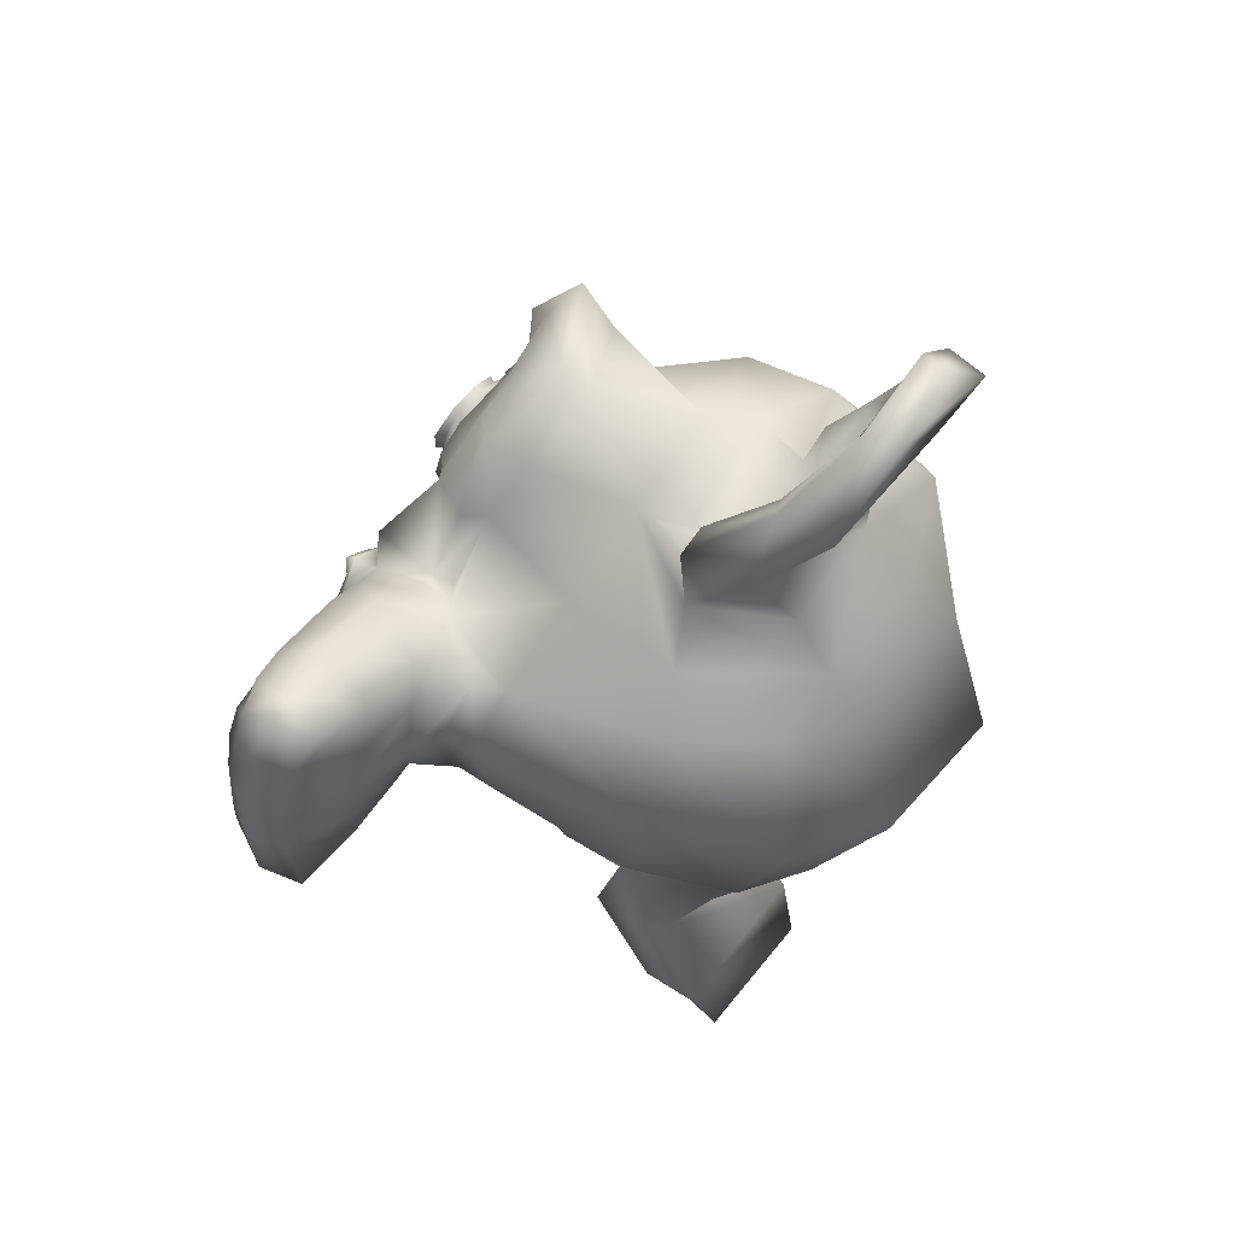
<metadata>
{"format":"obj","ext":"obj","renderer":"f3d","projection":"perspective","resolution":1024,"background":"white","views":[{"elev":-40.2,"azim":81.9,"up":"+Y"}]}
</metadata>
<code>
o Suzanne
v 0.4457 1.12 0.504
v -0.4293 1.12 0.504
v 0.5082 1.018 0.4797
v -0.4918 1.018 0.4797
v 0.555 0.9235 0.4119
v -0.5387 0.9235 0.4119
v 0.3597 0.8814 0.4885
v -0.3434 0.8814 0.4885
v 0.3597 0.9842 0.5409
v -0.3434 0.9842 0.5409
v 0.3597 1.103 0.5346
v -0.3434 1.103 0.5346
v 0.2816 1.138 0.5297
v -0.2653 1.138 0.5297
v 0.2113 1.049 0.5247
v -0.195 1.049 0.5247
v 0.1644 0.9634 0.4698
v -0.1481 0.9634 0.4698
v 0.08629 1.122 0.3696
v -0.06996 1.122 0.3696
v 0.1488 1.171 0.4402
v -0.1325 1.171 0.4402
v 0.2504 1.202 0.4852
v -0.234 1.202 0.4852
v 0.2816 1.273 0.4363
v -0.2653 1.273 0.4363
v 0.2113 1.293 0.3558
v -0.195 1.293 0.3558
v 0.1644 1.278 0.252
v -0.1481 1.278 0.252
v 0.3597 1.325 0.1819
v -0.3434 1.325 0.1819
v 0.3597 1.331 0.301
v -0.3434 1.331 0.301
v 0.3597 1.29 0.4057
v -0.3434 1.29 0.4057
v 0.4457 1.255 0.4106
v -0.4293 1.255 0.4106
v 0.5082 1.262 0.3108
v -0.4918 1.262 0.3108
v 0.555 1.238 0.1942
v -0.5387 1.238 0.1942
v 0.6332 1.069 0.2924
v -0.6168 1.069 0.2924
v 0.5707 1.131 0.3824
v -0.5543 1.131 0.3824
v 0.4769 1.18 0.4531
v -0.4606 1.18 0.4531
v 0.4847 1.189 0.4659
v -0.4684 1.189 0.4659
v 0.4535 1.27 0.4191
v -0.4371 1.27 0.4191
v 0.3597 1.316 0.4161
v -0.3434 1.316 0.4161
v 0.2738 1.293 0.4512
v -0.2575 1.293 0.4512
v 0.2347 1.215 0.5045
v -0.2184 1.215 0.5045
v 0.2738 1.145 0.5534
v -0.2575 1.145 0.5534
v 0.3597 1.22 0.5109
v -0.3434 1.22 0.5109
v 0.3597 1.104 0.5627
v -0.3434 1.104 0.5627
v 0.4535 1.123 0.5212
v -0.4371 1.123 0.5212
v 0.008163 1.325 0.3336
v 0.008163 1.305 0.4423
v 0.008163 0.4083 0.9581
v 0.008163 0.7305 0.7923
v 0.008163 0.8487 0.7296
v 0.008163 0.3223 0.9986
v 0.008163 1.226 0.2313
v 0.008163 1.343 0.1123
v 0.008163 0.9776 -0.9933
v 0.008163 0.528 -1.053
v 0.008163 0.1365 -0.7536
v 0.008163 0.03485 -0.1039
v 0.2113 0.7154 0.5368
v -0.195 0.7154 0.5368
v 0.3207 0.5142 0.6854
v -0.3043 0.5142 0.6854
v 0.3597 0.3021 0.8321
v -0.3434 0.3021 0.8321
v 0.3754 0.1193 0.911
v -0.359 0.1193 0.911
v 0.3363 0.06984 0.9357
v -0.32 0.06984 0.9357
v 0.1879 0.06834 0.9747
v -0.1715 0.06834 0.9747
v 0.008163 0.06882 1.003
v 0.4457 0.7361 0.4845
v -0.4293 0.7361 0.4845
v 0.641 0.8241 0.4331
v -0.6246 0.8241 0.4331
v 0.8363 0.925 0.2494
v -0.82 0.925 0.2494
v 0.8675 1.241 0.2115
v -0.8512 1.241 0.2115
v 0.7191 1.304 0.2061
v -0.7028 1.304 0.2061
v 0.5004 1.435 0.1909
v -0.484 1.435 0.1909
v 0.3285 1.591 0.1406
v -0.3121 1.591 0.1406
v 0.1644 1.572 0.182
v -0.1481 1.572 0.182
v 0.07066 1.381 0.3045
v -0.05434 1.381 0.3045
v 0.1722 1.33 0.3682
v -0.1559 1.33 0.3682
v 0.1332 1.236 0.424
v -0.1168 1.236 0.424
v 0.2113 1.049 0.5247
v -0.195 1.049 0.5247
v 0.3832 0.9624 0.537
v -0.3668 0.9624 0.537
v 0.5004 0.9832 0.4846
v -0.484 0.9832 0.4846
v 0.6332 1.073 0.3942
v -0.6168 1.073 0.3942
v 0.6488 1.163 0.332
v -0.6325 1.163 0.332
v 0.6097 1.236 0.3004
v -0.5934 1.236 0.3004
v 0.4379 1.318 0.3099
v -0.4215 1.318 0.3099
v 0.2582 1.366 0.3242
v -0.2418 1.366 0.3242
v 0.008163 0.3376 1.007
v 0.1175 0.3762 0.9804
v -0.1012 0.3762 0.9804
v 0.1254 0.2664 1.028
v -0.109 0.2664 1.028
v 0.07066 0.219 1.042
v -0.05434 0.219 1.042
v 0.008163 0.2081 1.04
v 0.008163 0.8156 0.6955
v 0.008163 0.8561 0.658
v 0.1097 0.8497 0.6624
v -0.0934 0.8497 0.6624
v 0.1332 0.7899 0.7133
v -0.1168 0.7899 0.7133
v 0.0941 0.734 0.7424
v -0.07777 0.734 0.7424
v 0.4066 0.8932 0.5468
v -0.3903 0.8932 0.5468
v 0.6254 0.9501 0.4505
v -0.609 0.9501 0.4505
v 0.7347 1.059 0.3468
v -0.7184 1.059 0.3468
v 0.7504 1.231 0.294
v -0.734 1.231 0.294
v 0.6957 1.303 0.3296
v -0.6793 1.303 0.3296
v 0.4457 1.453 0.3119
v -0.4293 1.453 0.3119
v 0.3207 1.552 0.2907
v -0.3043 1.552 0.2907
v 0.2113 1.542 0.3169
v -0.195 1.542 0.3169
v 0.1097 1.383 0.4171
v -0.0934 1.383 0.4171
v 0.1332 0.9282 0.6936
v -0.1168 0.9282 0.6936
v 0.2191 0.5877 0.8056
v -0.2028 0.5877 0.8056
v 0.2582 0.3624 0.9329
v -0.2418 0.3624 0.9329
v 0.2738 0.2526 0.9803
v -0.2575 0.2526 0.9803
v 0.2425 0.1578 1.008
v -0.2262 0.1578 1.008
v 0.1722 0.1449 1.017
v -0.1559 0.1449 1.017
v 0.008163 0.1365 1.032
v 0.008163 1.001 0.5385
v 0.008163 1.159 0.4773
v 0.3363 1.364 0.3069
v -0.32 1.364 0.3069
v 0.1722 1.092 0.5044
v -0.1559 1.092 0.5044
v 0.141 1.154 0.4709
v -0.1246 1.154 0.4709
v 0.1254 0.4019 0.9626
v -0.109 0.4019 0.9626
v 0.08629 0.61 0.8377
v -0.06996 0.61 0.8377
v 0.008163 0.61 0.8377
v 0.008163 0.7019 0.7646
v 0.1019 0.7691 0.7656
v -0.08559 0.7691 0.7656
v 0.141 0.8165 0.7518
v -0.1246 0.8165 0.7518
v 0.1175 0.8848 0.6857
v -0.1012 0.8848 0.6857
v 0.04723 0.8912 0.6812
v -0.0309 0.8912 0.6812
v 0.008163 0.8536 0.7642
v 0.05504 0.8897 0.7202
v -0.03871 0.8897 0.7202
v 0.1019 0.8833 0.7247
v -0.08559 0.8833 0.7247
v 0.1175 0.8343 0.7775
v -0.1012 0.8343 0.7775
v 0.08629 0.8017 0.7716
v -0.06996 0.8017 0.7716
v 0.008163 0.7696 0.7938
v 0.266 0.6081 0.6015
v -0.2496 0.6081 0.6015
v 0.1722 0.7548 0.69
v -0.1559 0.7548 0.69
v 0.1879 0.697 0.73
v -0.1715 0.697 0.73
v 0.2425 0.6595 0.566
v -0.2262 0.6595 0.566
v 0.008163 0.221 1.031
v 0.05504 0.2274 1.026
v -0.03871 0.2274 1.026
v 0.1019 0.2793 1.019
v -0.08559 0.2793 1.019
v 0.1019 0.3524 0.9873
v -0.08559 0.3524 0.9873
v 0.008163 0.2803 0.9516
v 0.1019 0.3105 0.9403
v -0.08559 0.3105 0.9403
v 0.1019 0.2457 0.9566
v -0.08559 0.2457 0.9566
v 0.05504 0.2092 0.9724
v -0.03871 0.2092 0.9724
v 0.008163 0.2027 0.9768
v 0.18 1.174 0.4857
v -0.1637 1.174 0.4857
v 0.1957 1.118 0.5148
v -0.1793 1.118 0.5148
v 0.3441 1.334 0.3465
v -0.3278 1.334 0.3465
v 0.2816 1.337 0.3638
v -0.2653 1.337 0.3638
v 0.43 1.317 0.3771
v -0.4137 1.317 0.3771
v 0.5707 1.234 0.3395
v -0.5543 1.234 0.3395
v 0.5941 1.178 0.3686
v -0.5778 1.178 0.3686
v 0.5863 1.097 0.4155
v -0.57 1.097 0.4155
v 0.4847 1.042 0.5009
v -0.4684 1.042 0.5009
v 0.3832 1.023 0.5424
v -0.3668 1.023 0.5424
v 0.2347 1.084 0.5479
v -0.2184 1.084 0.5479
v 0.1879 1.238 0.4413
v -0.1715 1.238 0.4413
v 0.2191 1.302 0.3968
v -0.2028 1.302 0.3968
v 0.2425 1.276 0.3864
v -0.2262 1.276 0.3864
v 0.2035 1.225 0.422
v -0.1871 1.225 0.422
v 0.2504 1.083 0.5197
v -0.234 1.083 0.5197
v 0.3832 1.034 0.5163
v -0.3668 1.034 0.5163
v 0.4691 1.046 0.4792
v -0.4528 1.046 0.4792
v 0.555 1.105 0.4002
v -0.5387 1.105 0.4002
v 0.5629 1.163 0.3602
v -0.5465 1.163 0.3602
v 0.5394 1.213 0.3355
v -0.5231 1.213 0.3355
v 0.4222 1.298 0.3622
v -0.4059 1.298 0.3622
v 0.2894 1.313 0.3707
v -0.2731 1.313 0.3707
v 0.3441 1.31 0.3534
v -0.3278 1.31 0.3534
v 0.2113 1.118 0.4867
v -0.195 1.118 0.4867
v 0.2035 1.163 0.4556
v -0.1871 1.163 0.4556
v 0.1175 1.275 0.2066
v -0.1012 1.275 0.2066
v 0.2035 1.447 0.09749
v -0.1871 1.447 0.09749
v 0.3441 1.453 0.06488
v -0.3278 1.453 0.06488
v 0.4925 1.321 0.1083
v -0.4762 1.321 0.1083
v 0.6879 1.202 0.1146
v -0.6715 1.202 0.1146
v 0.805 1.146 0.1156
v -0.7887 1.146 0.1156
v 0.7816 0.8979 0.1827
v -0.7653 0.8979 0.1827
v 0.6097 0.7852 0.3081
v -0.5934 0.7852 0.3081
v 0.4457 0.7392 0.4064
v -0.4293 0.7392 0.4064
v 0.008163 1.453 -0.3057
v 0.008163 1.315 -0.6566
v 0.008163 0.00689 -0.474
v 0.008163 0.2772 0.3839
v 0.008163 0.008594 0.9021
v 0.008163 0.08331 0.7079
v 0.008163 0.2628 0.5554
v 0.008163 0.3112 0.4744
v 0.8597 0.7735 -0.1208
v -0.8434 0.7735 -0.1208
v 0.8675 0.7865 -0.2532
v -0.8512 0.7865 -0.2532
v 0.7816 0.5193 -0.5434
v -0.7653 0.5193 -0.5434
v 0.4691 0.5096 -0.8596
v -0.4528 0.5096 -0.8596
v 0.7425 0.5511 0.05203
v -0.7262 0.5511 0.05203
v 0.6019 0.3535 -0.09632
v -0.5856 0.3535 -0.09632
v 0.6488 0.2989 -0.3814
v -0.6325 0.2989 -0.3814
v 0.3441 0.217 -0.6098
v -0.3278 0.217 -0.6098
v 0.2425 0.4916 0.5016
v -0.2262 0.4916 0.5016
v 0.1879 0.3557 0.4151
v -0.1715 0.3557 0.4151
v 0.2972 0.1826 0.6867
v -0.2809 0.1826 0.6867
v 0.2582 0.3606 0.5732
v -0.2418 0.3606 0.5732
v 0.3363 0.02445 0.8151
v -0.32 0.02445 0.8151
v 0.1488 0.1352 0.7006
v -0.1325 0.1352 0.7006
v 0.1332 0.3107 0.5697
v -0.1168 0.3107 0.5697
v 0.1722 0.02097 0.865
v -0.1559 0.02097 0.865
v 0.2269 0.5627 0.4809
v -0.2106 0.5627 0.4809
v 0.2191 0.6299 0.4819
v -0.2028 0.6299 0.4819
v 0.2113 0.6927 0.4765
v -0.195 0.6927 0.4765
v 0.2191 0.3217 0.3246
v -0.2028 0.3217 0.3246
v 0.305 0.1416 -0.07321
v -0.2887 0.1416 -0.07321
v 0.3519 0.121 -0.3914
v -0.3356 0.121 -0.3914
v 0.4613 1.045 -0.8405
v -0.445 1.045 -0.8405
v 0.4613 1.274 -0.6191
v -0.445 1.274 -0.6191
v 0.4613 1.383 -0.324
v -0.445 1.383 -0.324
v 0.4691 1.225 0.02325
v -0.4528 1.225 0.02325
v 0.7347 1.075 0.01279
v -0.7184 1.075 0.01279
v 0.641 1.082 -0.05885
v -0.6246 1.082 -0.05885
v 0.6488 1.159 -0.3874
v -0.6325 1.159 -0.3874
v 0.805 1.083 -0.2496
v -0.7887 1.083 -0.2496
v 0.805 0.9907 -0.4799
v -0.7887 0.9907 -0.4799
v 0.6488 1.055 -0.6197
v -0.6325 1.055 -0.6197
v 0.6488 0.8554 -0.7853
v -0.6325 0.8554 -0.7853
v 0.805 0.7887 -0.6347
v -0.7887 0.7887 -0.6347
v 0.6254 0.4863 -0.701
v -0.609 0.4863 -0.701
v 0.4925 0.2579 -0.4956
v -0.4762 0.2579 -0.4956
v 0.8285 0.704 -0.3862
v -0.8121 0.704 -0.3862
v 0.4144 0.4927 0.1874
v -0.3981 0.4927 0.1874
v 0.4379 0.269 -0.09488
v -0.4215 0.269 -0.09488
v 0.8988 0.7505 -0.4563
v -0.8825 0.7505 -0.4563
v 0.7816 0.3629 -0.0553
v -0.7653 0.3629 -0.0553
v 1.047 0.2795 -0.2446
v -1.031 0.2795 -0.2446
v 1.289 0.3503 -0.417
v -1.273 0.3503 -0.417
v 1.36 0.5732 -0.5616
v -1.343 0.5732 -0.5616
v 1.243 0.7274 -0.6683
v -1.226 0.7274 -0.6683
v 1.032 0.7639 -0.5605
v -1.015 0.7639 -0.5605
v 1.024 0.7258 -0.5057
v -1.007 0.7258 -0.5057
v 1.196 0.6873 -0.6026
v -1.179 0.6873 -0.6026
v 1.274 0.5564 -0.531
v -1.257 0.5564 -0.531
v 1.219 0.3829 -0.411
v -1.203 0.3829 -0.411
v 1.039 0.3442 -0.2609
v -1.023 0.3442 -0.2609
v 0.8363 0.4163 -0.1017
v -0.82 0.4163 -0.1017
v 0.93 0.7208 -0.4168
v -0.9137 0.7208 -0.4168
v 0.9535 0.6359 -0.4435
v -0.9371 0.6359 -0.4435
v 0.891 0.4104 -0.1926
v -0.8746 0.4104 -0.1926
v 1.047 0.3408 -0.3345
v -1.031 0.3408 -0.3345
v 1.196 0.3735 -0.4521
v -1.179 0.3735 -0.4521
v 1.243 0.502 -0.5409
v -1.226 0.502 -0.5409
v 1.18 0.5964 -0.5967
v -1.164 0.5964 -0.5967
v 1.032 0.628 -0.5236
v -1.015 0.628 -0.5236
v 0.8519 0.6675 -0.3704
v -0.8356 0.6675 -0.3704
v 0.8441 0.5355 -0.3551
v -0.8278 0.5355 -0.3551
v 0.766 0.4713 -0.3107
v -0.7496 0.4713 -0.3107
v 0.8285 0.4648 -0.3062
v -0.8121 0.4648 -0.3062
v 0.8519 0.407 -0.2663
v -0.8356 0.407 -0.2663
v 0.8207 0.3813 -0.2485
v -0.8043 0.3813 -0.2485
v 0.7347 0.5097 -0.0903
v -0.7184 0.5097 -0.0903
v 0.7269 0.4326 -0.1605
v -0.7106 0.4326 -0.1605
v 0.7269 0.4752 -0.2089
v -0.7106 0.4752 -0.2089
v 0.805 0.5968 -0.3215
v -0.7887 0.5968 -0.3215
v 0.8988 0.5978 -0.3887
v -0.8825 0.5978 -0.3887
v 0.8988 0.5603 -0.4292
v -0.8825 0.5603 -0.4292
v 0.8207 0.3546 -0.287
v -0.8043 0.3546 -0.287
v 0.8597 0.3803 -0.3048
v -0.8434 0.3803 -0.3048
v 0.8363 0.4317 -0.3404
v -0.82 0.4317 -0.3404
v 0.7738 0.4446 -0.3492
v -0.7575 0.4446 -0.3492
v 0.8519 0.5089 -0.3937
v -0.8356 0.5089 -0.3937
v 1.047 0.5841 -0.5597
v -1.031 0.5841 -0.5597
v 1.196 0.5569 -0.6264
v -1.179 0.5569 -0.6264
v 1.266 0.4689 -0.575
v -1.25 0.4689 -0.575
v 1.219 0.3449 -0.4797
v -1.203 0.3449 -0.4797
v 1.055 0.3097 -0.3795
v -1.039 0.3097 -0.3795
v 0.891 0.3857 -0.2421
v -0.8746 0.3857 -0.2421
v 0.9613 0.5919 -0.4796
v -0.945 0.5919 -0.4796
v 0.8988 0.453 -0.3646
v -0.8825 0.453 -0.3646
v 0.9457 0.41 -0.3443
v -0.9293 0.41 -0.3443
v 1.008 0.4436 -0.4056
v -0.9918 0.4436 -0.4056
v 0.9691 0.4911 -0.4194
v -0.9528 0.4911 -0.4194
v 1.024 0.5292 -0.4742
v -1.007 0.5292 -0.4742
v 1.063 0.4862 -0.454
v -1.047 0.4862 -0.454
v 1.118 0.501 -0.4737
v -1.101 0.501 -0.4737
v 1.094 0.5524 -0.5093
v -1.078 0.5524 -0.5093
v 1.032 0.634 -0.6797
v -1.015 0.634 -0.6797
v 1.258 0.6242 -0.7489
v -1.242 0.6242 -0.7489
v 1.375 0.5095 -0.6126
v -1.359 0.5095 -0.6126
v 1.321 0.2925 -0.5005
v -1.304 0.2925 -0.5005
v 1.047 0.1991 -0.3884
v -1.031 0.1991 -0.3884
v 0.7972 0.2602 -0.2313
v -0.7809 0.2602 -0.2313
v 0.8675 0.6468 -0.5651
v -0.8512 0.6468 -0.5651
f 47 1 3 45
f 4 2 48 46
f 45 3 5 43
f 6 4 46 44
f 3 9 7 5
f 8 10 4 6
f 1 11 9 3
f 10 12 2 4
f 11 13 15 9
f 16 14 12 10
f 9 15 17 7
f 18 16 10 8
f 15 21 19 17
f 20 22 16 18
f 13 23 21 15
f 22 24 14 16
f 23 25 27 21
f 28 26 24 22
f 21 27 29 19
f 30 28 22 20
f 27 33 31 29
f 32 34 28 30
f 25 35 33 27
f 34 36 26 28
f 35 37 39 33
f 40 38 36 34
f 33 39 41 31
f 42 40 34 32
f 39 45 43 41
f 44 46 40 42
f 37 47 45 39
f 46 48 38 40
f 47 37 51 49
f 52 38 48 50
f 37 35 53 51
f 54 36 38 52
f 35 25 55 53
f 56 26 36 54
f 25 23 57 55
f 58 24 26 56
f 23 13 59 57
f 60 14 24 58
f 13 11 63 59
f 64 12 14 60
f 11 1 65 63
f 66 2 12 64
f 1 47 49 65
f 50 48 2 66
f 61 65 49
f 50 66 62
f 63 65 61
f 62 66 64
f 61 59 63
f 64 60 62
f 61 57 59
f 60 58 62
f 61 55 57
f 58 56 62
f 61 53 55
f 56 54 62
f 61 51 53
f 54 52 62
f 61 49 51
f 52 50 62
f 89 174 176 91
f 176 175 90 91
f 87 172 174 89
f 175 173 88 90
f 85 170 172 87
f 173 171 86 88
f 83 168 170 85
f 171 169 84 86
f 81 166 168 83
f 169 167 82 84
f 79 92 146 164
f 147 93 80 165
f 92 94 148 146
f 149 95 93 147
f 94 96 150 148
f 151 97 95 149
f 96 98 152 150
f 153 99 97 151
f 98 100 154 152
f 155 101 99 153
f 100 102 156 154
f 157 103 101 155
f 102 104 158 156
f 159 105 103 157
f 104 106 160 158
f 161 107 105 159
f 106 108 162 160
f 163 109 107 161
f 108 67 68 162
f 68 67 109 163
f 110 128 160 162
f 161 129 111 163
f 128 179 158 160
f 159 180 129 161
f 126 156 158 179
f 159 157 127 180
f 124 154 156 126
f 157 155 125 127
f 122 152 154 124
f 155 153 123 125
f 120 150 152 122
f 153 151 121 123
f 118 148 150 120
f 151 149 119 121
f 116 146 148 118
f 149 147 117 119
f 114 164 146 116
f 147 165 115 117
f 114 181 177 164
f 177 182 115 165
f 110 162 68 112
f 68 163 111 113
f 112 68 178 183
f 178 68 113 184
f 177 181 183 178
f 184 182 177 178
f 135 137 176 174
f 176 137 136 175
f 133 135 174 172
f 175 136 134 173
f 131 133 172 170
f 173 134 132 171
f 166 187 185 168
f 186 188 167 169
f 131 170 168 185
f 169 171 132 186
f 144 190 189 187
f 189 190 145 188
f 185 187 189 69
f 189 188 186 69
f 130 131 185 69
f 186 132 130 69
f 142 193 191 144
f 192 194 143 145
f 140 195 193 142
f 194 196 141 143
f 139 197 195 140
f 196 198 139 141
f 138 71 197 139
f 198 71 138 139
f 190 144 191 70
f 192 145 190 70
f 70 191 206 208
f 207 192 70 208
f 71 199 200 197
f 201 199 71 198
f 197 200 202 195
f 203 201 198 196
f 195 202 204 193
f 205 203 196 194
f 193 204 206 191
f 207 205 194 192
f 199 204 202 200
f 203 205 199 201
f 199 208 206 204
f 207 208 199 205
f 139 140 164 177
f 165 141 139 177
f 140 142 211 164
f 212 143 141 165
f 142 144 213 211
f 214 145 143 212
f 144 187 166 213
f 167 188 145 214
f 81 209 213 166
f 214 210 82 167
f 209 215 211 213
f 212 216 210 214
f 79 164 211 215
f 212 165 80 216
f 131 130 72 222
f 72 130 132 223
f 133 131 222 220
f 223 132 134 221
f 135 133 220 218
f 221 134 136 219
f 137 135 218 217
f 219 136 137 217
f 217 218 229 231
f 230 219 217 231
f 218 220 227 229
f 228 221 219 230
f 220 222 225 227
f 226 223 221 228
f 222 72 224 225
f 224 72 223 226
f 224 231 229 225
f 230 231 224 226
f 225 229 227
f 228 230 226
f 183 181 234 232
f 235 182 184 233
f 112 183 232 254
f 233 184 113 255
f 110 112 254 256
f 255 113 111 257
f 181 114 252 234
f 253 115 182 235
f 114 116 250 252
f 251 117 115 253
f 116 118 248 250
f 249 119 117 251
f 118 120 246 248
f 247 121 119 249
f 120 122 244 246
f 245 123 121 247
f 122 124 242 244
f 243 125 123 245
f 124 126 240 242
f 241 127 125 243
f 126 179 236 240
f 237 180 127 241
f 179 128 238 236
f 239 129 180 237
f 128 110 256 238
f 257 111 129 239
f 238 256 258 276
f 259 257 239 277
f 236 238 276 278
f 277 239 237 279
f 240 236 278 274
f 279 237 241 275
f 242 240 274 272
f 275 241 243 273
f 244 242 272 270
f 273 243 245 271
f 246 244 270 268
f 271 245 247 269
f 248 246 268 266
f 269 247 249 267
f 250 248 266 264
f 267 249 251 265
f 252 250 264 262
f 265 251 253 263
f 234 252 262 280
f 263 253 235 281
f 256 254 260 258
f 261 255 257 259
f 254 232 282 260
f 283 233 255 261
f 232 234 280 282
f 281 235 233 283
f 67 108 284 73
f 285 109 67 73
f 108 106 286 284
f 287 107 109 285
f 106 104 288 286
f 289 105 107 287
f 104 102 290 288
f 291 103 105 289
f 102 100 292 290
f 293 101 103 291
f 100 98 294 292
f 295 99 101 293
f 98 96 296 294
f 297 97 99 295
f 96 94 298 296
f 299 95 97 297
f 94 92 300 298
f 301 93 95 299
f 308 309 328 338
f 329 309 308 339
f 307 308 338 336
f 339 308 307 337
f 306 307 336 340
f 337 307 306 341
f 89 91 306 340
f 306 91 90 341
f 87 89 340 334
f 341 90 88 335
f 85 87 334 330
f 335 88 86 331
f 83 85 330 332
f 331 86 84 333
f 330 336 338 332
f 339 337 331 333
f 330 334 340 336
f 341 335 331 337
f 326 332 338 328
f 339 333 327 329
f 81 83 332 326
f 333 84 82 327
f 209 342 344 215
f 345 343 210 216
f 81 326 342 209
f 343 327 82 210
f 79 215 344 346
f 345 216 80 347
f 79 346 300 92
f 301 347 80 93
f 77 324 352 304
f 353 325 77 304
f 304 352 350 78
f 351 353 304 78
f 78 350 348 305
f 349 351 78 305
f 305 348 328 309
f 329 349 305 309
f 326 328 348 342
f 349 329 327 343
f 296 298 318 310
f 319 299 297 311
f 76 316 324 77
f 325 317 76 77
f 302 358 356 303
f 357 359 302 303
f 303 356 354 75
f 355 357 303 75
f 75 354 316 76
f 317 355 75 76
f 292 294 362 364
f 363 295 293 365
f 364 362 368 366
f 369 363 365 367
f 366 368 370 372
f 371 369 367 373
f 372 370 376 374
f 377 371 373 375
f 314 378 374 376
f 375 379 315 377
f 316 354 374 378
f 375 355 317 379
f 354 356 372 374
f 373 357 355 375
f 356 358 366 372
f 367 359 357 373
f 358 360 364 366
f 365 361 359 367
f 290 292 364 360
f 365 293 291 361
f 74 360 358 302
f 359 361 74 302
f 284 286 288 290
f 289 287 285 291
f 284 290 360 74
f 361 291 285 74
f 73 284 74
f 74 285 73
f 294 296 310 362
f 311 297 295 363
f 310 312 368 362
f 369 313 311 363
f 312 382 370 368
f 371 383 313 369
f 314 376 370 382
f 371 377 315 383
f 348 350 386 384
f 387 351 349 385
f 318 384 386 320
f 387 385 319 321
f 298 300 384 318
f 385 301 299 319
f 300 344 342 384
f 343 345 301 385
f 342 348 384
f 385 349 343
f 300 346 344
f 345 347 301
f 314 322 380 378
f 381 323 315 379
f 316 378 380 324
f 381 379 317 325
f 320 386 380 322
f 381 387 321 323
f 350 352 380 386
f 381 353 351 387
f 324 380 352
f 353 381 325
f 400 388 414 402
f 415 389 401 403
f 400 402 404 398
f 405 403 401 399
f 398 404 406 396
f 407 405 399 397
f 396 406 408 394
f 409 407 397 395
f 394 408 410 392
f 411 409 395 393
f 392 410 412 390
f 413 411 393 391
f 410 420 418 412
f 419 421 411 413
f 408 422 420 410
f 421 423 409 411
f 406 424 422 408
f 423 425 407 409
f 404 426 424 406
f 425 427 405 407
f 402 428 426 404
f 427 429 403 405
f 402 414 416 428
f 417 415 403 429
f 318 320 444 442
f 445 321 319 443
f 320 390 412 444
f 413 391 321 445
f 310 318 442 312
f 443 319 311 313
f 382 430 414 388
f 415 431 383 389
f 412 418 440 444
f 441 419 413 445
f 438 446 444 440
f 445 447 439 441
f 434 446 438 436
f 439 447 435 437
f 432 448 446 434
f 447 449 433 435
f 430 448 432 450
f 433 449 431 451
f 414 430 450 416
f 451 431 415 417
f 312 448 430 382
f 431 449 313 383
f 312 442 446 448
f 447 443 313 449
f 442 444 446
f 447 445 443
f 416 450 452 476
f 453 451 417 477
f 450 432 462 452
f 463 433 451 453
f 432 434 460 462
f 461 435 433 463
f 434 436 458 460
f 459 437 435 461
f 436 438 456 458
f 457 439 437 459
f 438 440 454 456
f 455 441 439 457
f 440 418 474 454
f 475 419 441 455
f 428 416 476 464
f 477 417 429 465
f 426 428 464 466
f 465 429 427 467
f 424 426 466 468
f 467 427 425 469
f 422 424 468 470
f 469 425 423 471
f 420 422 470 472
f 471 423 421 473
f 418 420 472 474
f 473 421 419 475
f 458 456 480 478
f 481 457 459 479
f 478 480 482 484
f 483 481 479 485
f 484 482 488 486
f 489 483 485 487
f 486 488 490 492
f 491 489 487 493
f 464 476 486 492
f 487 477 465 493
f 452 484 486 476
f 487 485 453 477
f 452 462 478 484
f 479 463 453 485
f 458 478 462 460
f 463 479 459 461
f 454 474 480 456
f 481 475 455 457
f 472 482 480 474
f 481 483 473 475
f 470 488 482 472
f 483 489 471 473
f 468 490 488 470
f 489 491 469 471
f 466 492 490 468
f 491 493 467 469
f 464 492 466
f 467 493 465
f 392 390 504 502
f 505 391 393 503
f 394 392 502 500
f 503 393 395 501
f 396 394 500 498
f 501 395 397 499
f 398 396 498 496
f 499 397 399 497
f 400 398 496 494
f 497 399 401 495
f 388 400 494 506
f 495 401 389 507
f 494 502 504 506
f 505 503 495 507
f 494 496 500 502
f 501 497 495 503
f 496 498 500
f 501 499 497
f 314 382 388 506
f 389 383 315 507
f 314 506 504 322
f 505 507 315 323
f 320 322 504 390
f 505 323 321 391

</code>
